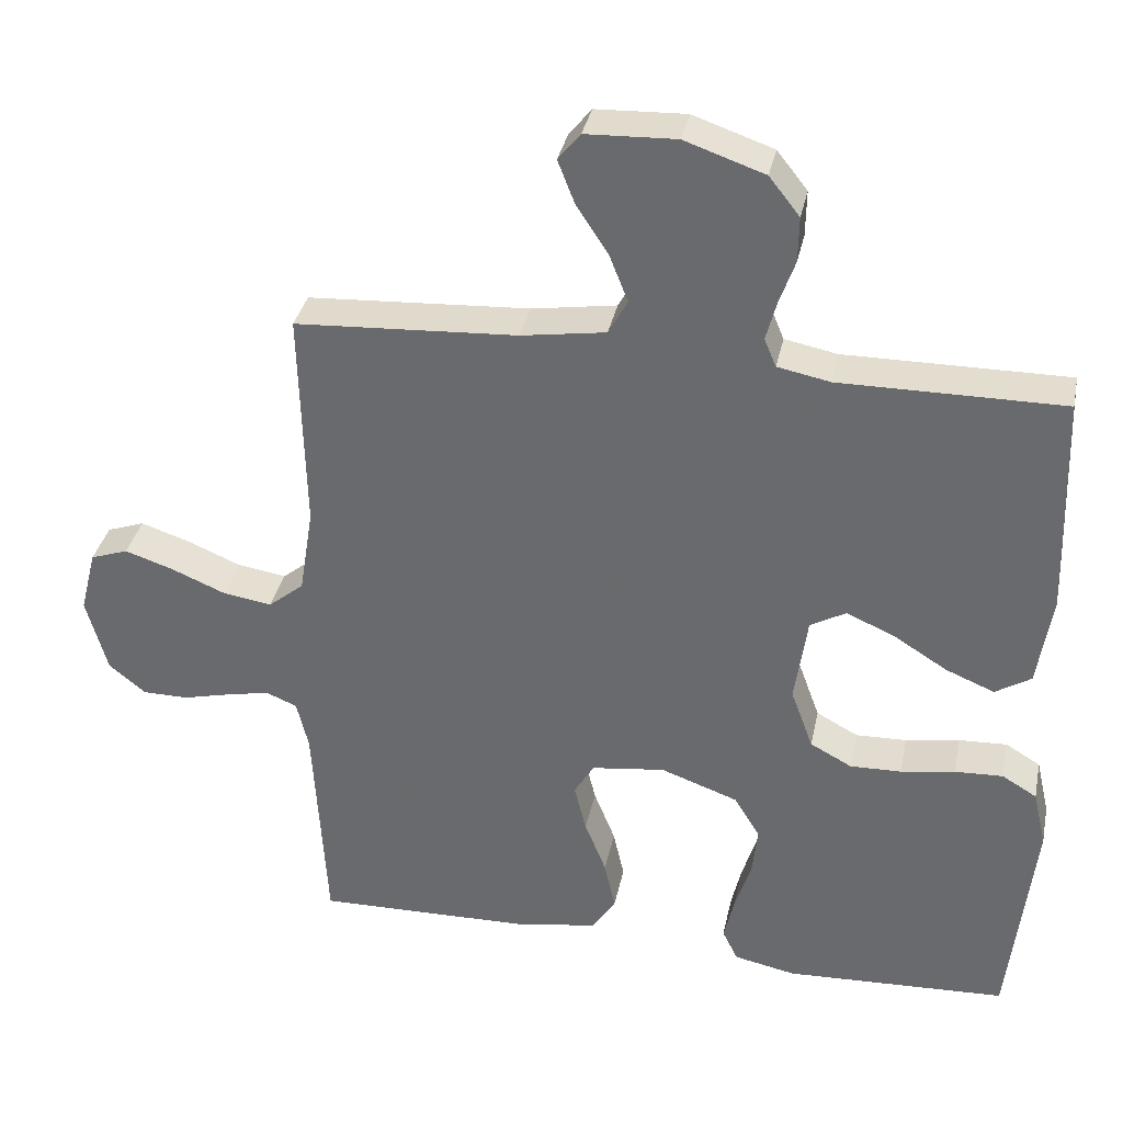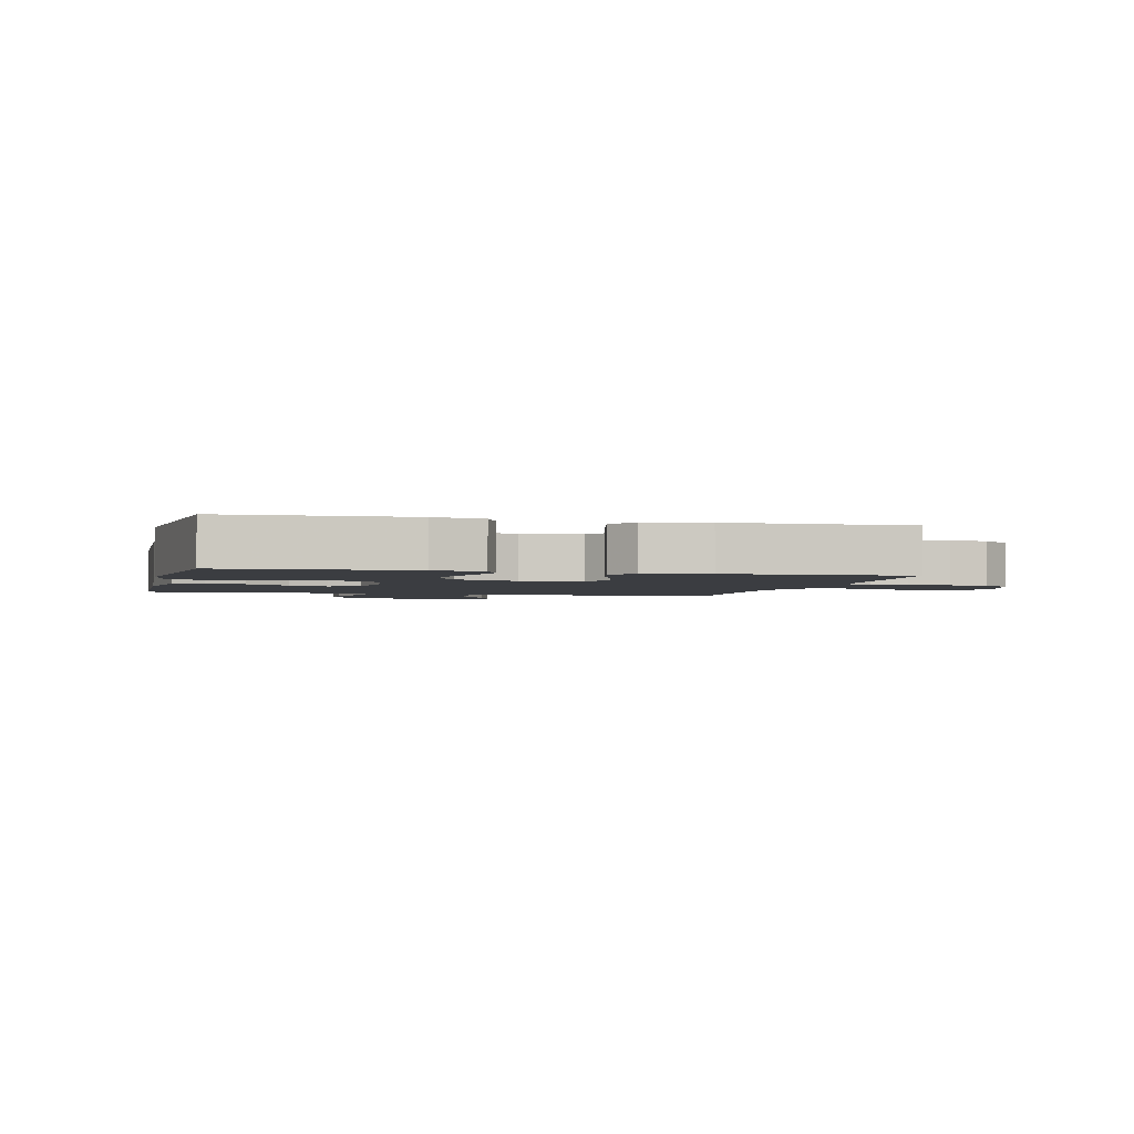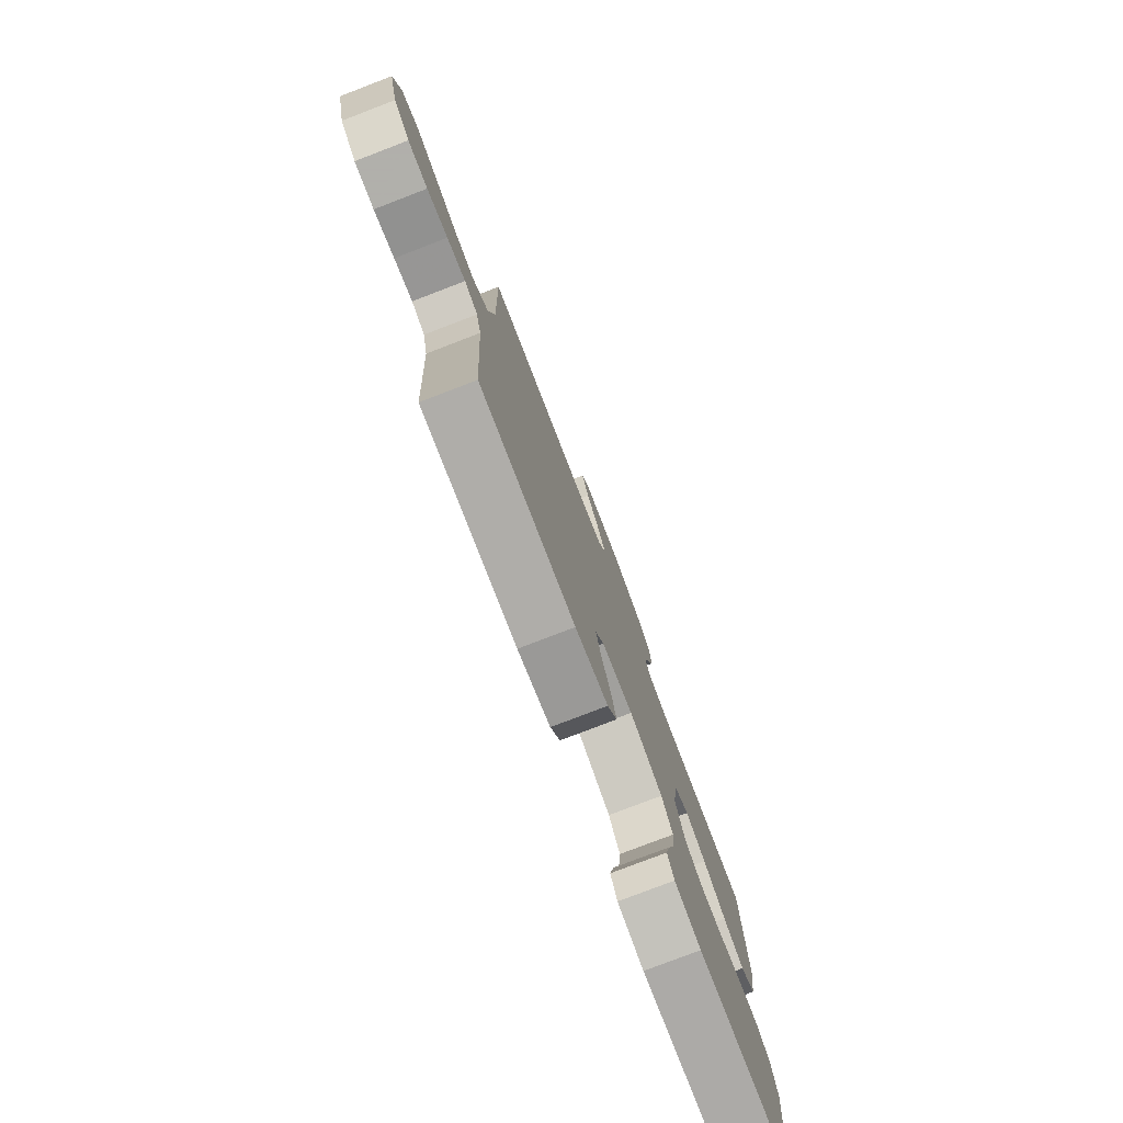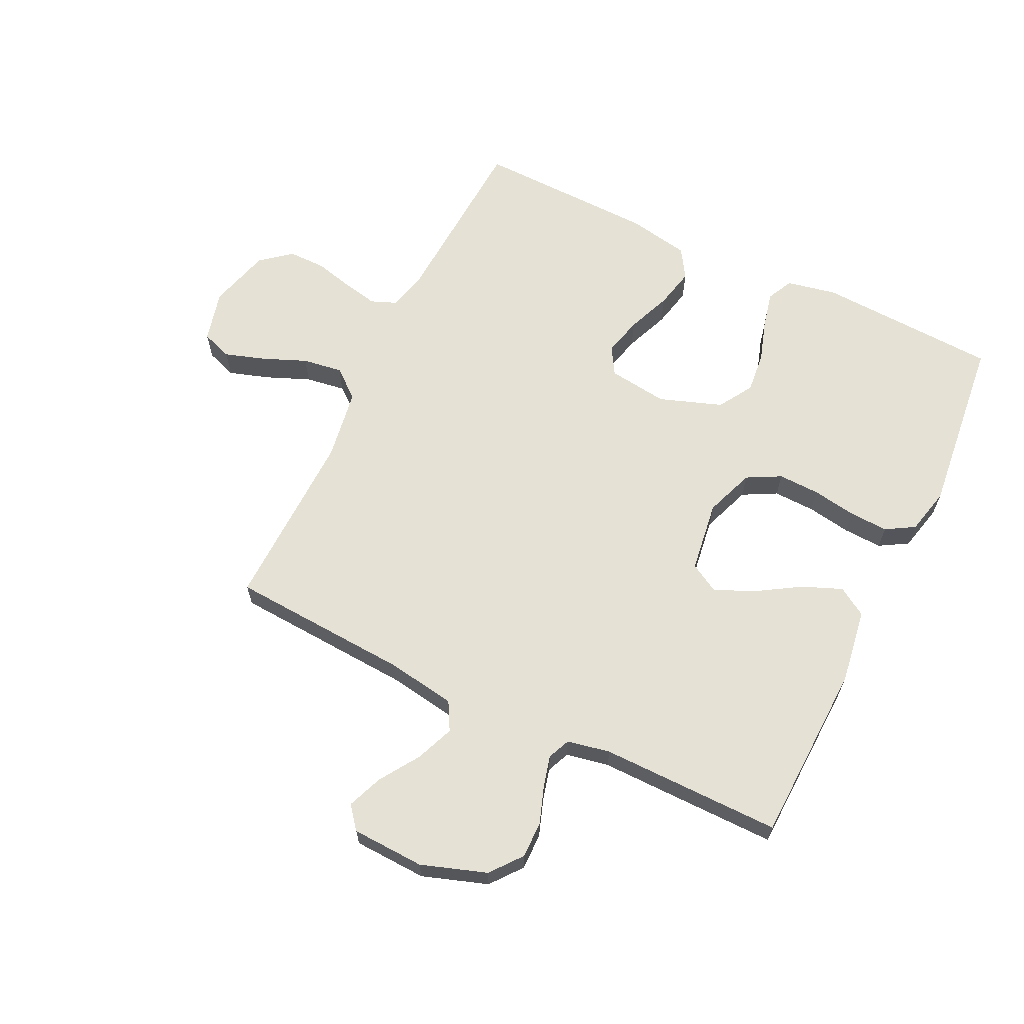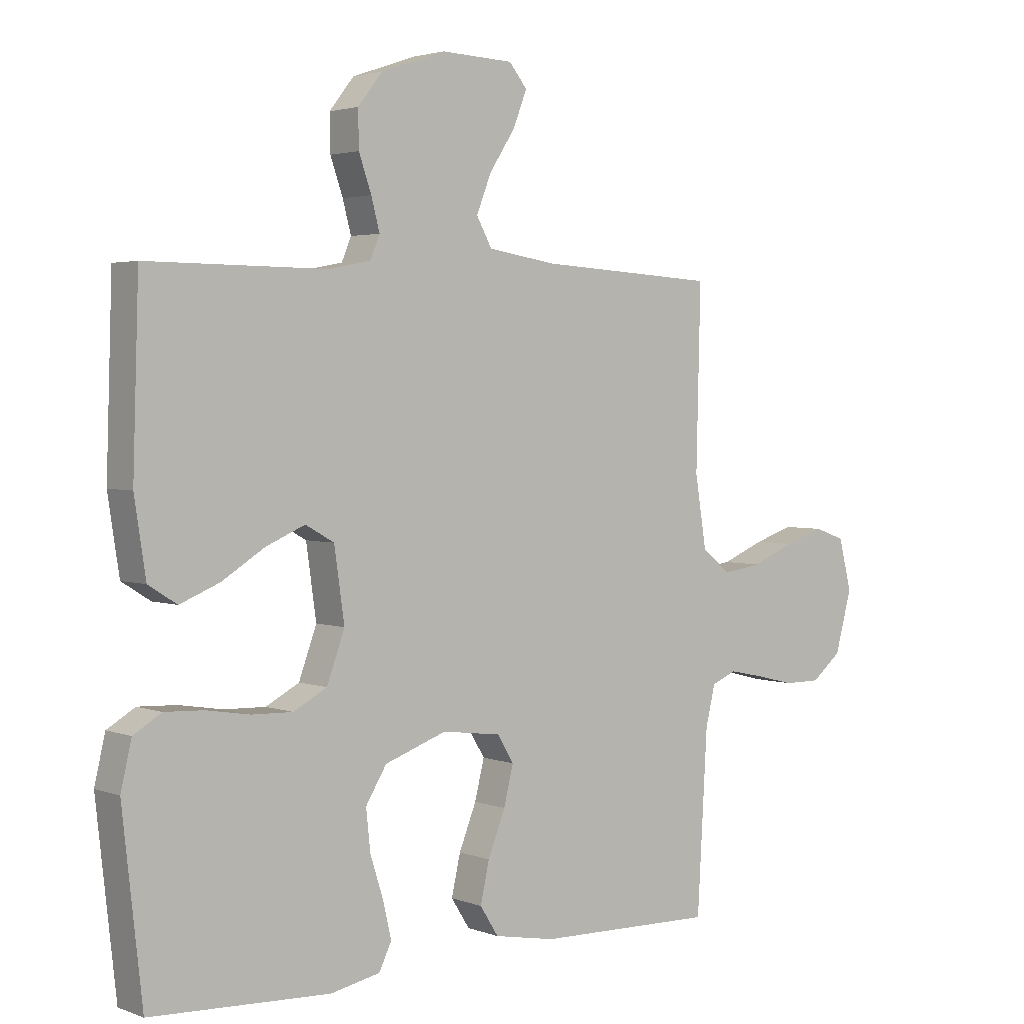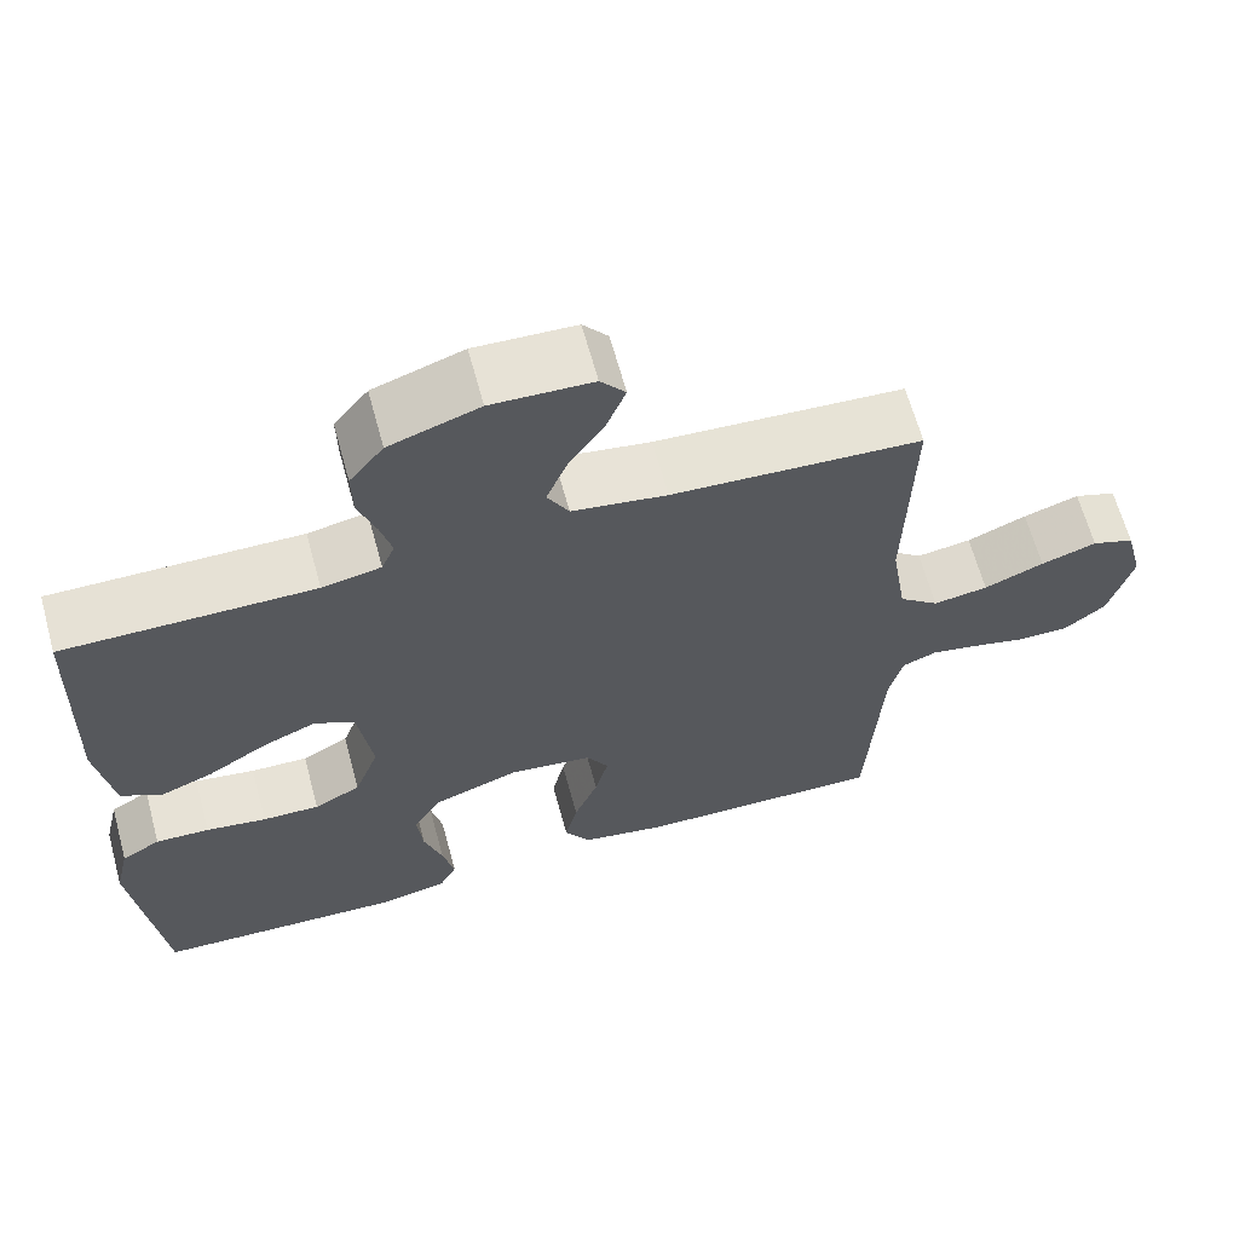
<metadata>
{"format":"obj","ext":"obj","renderer":"f3d","projection":"perspective","resolution":1024,"background":"white","views":[{"elev":35.1,"azim":11.7,"up":"+Z"},{"elev":-2.4,"azim":166.0,"up":"+Y"},{"elev":-78.4,"azim":-69.0,"up":"+Z"},{"elev":64.3,"azim":25.9,"up":"+Y"},{"elev":2.9,"azim":141.4,"up":"+Z"},{"elev":64.6,"azim":164.7,"up":"+Z"}]}
</metadata>
<code>
v 0.5 0.07 -0.5
v 0.2 0.07 -0.514
v 0.117 0.07 -0.497
v 0.096 0.07 -0.454
v 0.11 0.07 -0.393
v 0.132 0.07 -0.324
v 0.139 0.07 -0.256
v 0.104 0.07 -0.199
v 0 0.07 -0.162
v -0.099 0.07 -0.175
v -0.126 0.07 -0.22
v -0.11 0.07 -0.285
v -0.081 0.07 -0.358
v -0.066 0.07 -0.425
v -0.097 0.07 -0.474
v -0.2 0.07 -0.493
v -0.5 0.07 -0.5
v -0.517 0.07 -0.2
v -0.533 0.07 -0.133
v -0.575 0.07 -0.116
v -0.633 0.07 -0.128
v -0.698 0.07 -0.144
v -0.76 0.07 -0.144
v -0.81 0.07 -0.103
v -0.838 0.07 0
v -0.816 0.07 0.086
v -0.765 0.07 0.104
v -0.698 0.07 0.082
v -0.626 0.07 0.052
v -0.56 0.07 0.042
v -0.512 0.07 0.081
v -0.493 0.07 0.2
v -0.5 0.07 0.5
v -0.2 0.07 0.518
v -0.086 0.07 0.536
v -0.06 0.07 0.583
v -0.085 0.07 0.646
v -0.128 0.07 0.712
v -0.151 0.07 0.771
v -0.121 0.07 0.808
v 0 0.07 0.813
v 0.108 0.07 0.776
v 0.149 0.07 0.724
v 0.148 0.07 0.663
v 0.127 0.07 0.603
v 0.113 0.07 0.55
v 0.129 0.07 0.512
v 0.2 0.07 0.498
v 0.5 0.07 0.5
v 0.51 0.07 0.2
v 0.491 0.07 0.076
v 0.443 0.07 0.046
v 0.377 0.07 0.073
v 0.305 0.07 0.118
v 0.24 0.07 0.146
v 0.192 0.07 0.119
v 0.175 0.07 0
v 0.205 0.07 -0.082
v 0.261 0.07 -0.112
v 0.33 0.07 -0.11
v 0.403 0.07 -0.098
v 0.468 0.07 -0.095
v 0.515 0.07 -0.123
v 0.533 0.07 -0.2
v 0.5 0 -0.5
v 0.2 0 -0.514
v 0.117 0 -0.497
v 0.096 0 -0.454
v 0.11 0 -0.393
v 0.132 0 -0.324
v 0.139 0 -0.256
v 0.104 0 -0.199
v 0 0 -0.162
v -0.099 0 -0.175
v -0.126 0 -0.22
v -0.11 0 -0.285
v -0.081 0 -0.358
v -0.066 0 -0.425
v -0.097 0 -0.474
v -0.2 0 -0.493
v -0.5 0 -0.5
v -0.517 0 -0.2
v -0.533 0 -0.133
v -0.575 0 -0.116
v -0.633 0 -0.128
v -0.698 0 -0.144
v -0.76 0 -0.144
v -0.81 0 -0.103
v -0.838 0 0
v -0.816 0 0.086
v -0.765 0 0.104
v -0.698 0 0.082
v -0.626 0 0.052
v -0.56 0 0.042
v -0.512 0 0.081
v -0.493 0 0.2
v -0.5 0 0.5
v -0.2 0 0.518
v -0.086 0 0.536
v -0.06 0 0.583
v -0.085 0 0.646
v -0.128 0 0.712
v -0.151 0 0.771
v -0.121 0 0.808
v 0 0 0.813
v 0.108 0 0.776
v 0.149 0 0.724
v 0.148 0 0.663
v 0.127 0 0.603
v 0.113 0 0.55
v 0.129 0 0.512
v 0.2 0 0.498
v 0.5 0 0.5
v 0.51 0 0.2
v 0.491 0 0.076
v 0.443 0 0.046
v 0.377 0 0.073
v 0.305 0 0.118
v 0.24 0 0.146
v 0.192 0 0.119
v 0.175 0 0
v 0.205 0 -0.082
v 0.261 0 -0.112
v 0.33 0 -0.11
v 0.403 0 -0.098
v 0.468 0 -0.095
v 0.515 0 -0.123
v 0.533 0 -0.2
f 4 5 6
f 3 4 6
f 2 3 6
f 1 2 6
f 64 1 6
f 63 64 6
f 62 63 6
f 61 62 6
f 60 61 6
f 59 60 6 7
f 58 59 7 8
f 57 58 8 9
f 56 57 9 10
f 52 53 54
f 51 52 54
f 50 51 54
f 49 50 54
f 48 49 54
f 47 48 54 55
f 46 47 55 56
f 43 44 45
f 42 43 45
f 41 42 45
f 40 41 45
f 39 40 45
f 38 39 45
f 37 38 45
f 36 37 45 46
f 46 56 10
f 36 46 10
f 35 36 10
f 32 33 34
f 35 10 11
f 34 35 11
f 32 34 11
f 31 32 11
f 27 28 29
f 26 27 29
f 25 26 29
f 24 25 29
f 23 24 29
f 22 23 29
f 21 22 29
f 20 21 29 30
f 31 11 12
f 30 31 12
f 20 30 12
f 19 20 12
f 16 17 18
f 16 18 19
f 15 16 19
f 14 15 19
f 13 14 19
f 12 13 19
f 70 69 68
f 70 68 67
f 70 67 66
f 70 66 65
f 70 65 128
f 70 128 127
f 70 127 126
f 70 126 125
f 70 125 124
f 71 70 124 123
f 72 71 123 122
f 73 72 122 121
f 74 73 121 120
f 118 117 116
f 118 116 115
f 118 115 114
f 118 114 113
f 118 113 112
f 119 118 112 111
f 120 119 111 110
f 109 108 107
f 109 107 106
f 109 106 105
f 109 105 104
f 109 104 103
f 109 103 102
f 109 102 101
f 110 109 101 100
f 74 120 110
f 74 110 100
f 74 100 99
f 98 97 96
f 75 74 99
f 75 99 98
f 75 98 96
f 75 96 95
f 93 92 91
f 93 91 90
f 93 90 89
f 93 89 88
f 93 88 87
f 93 87 86
f 93 86 85
f 94 93 85 84
f 76 75 95
f 76 95 94
f 76 94 84
f 76 84 83
f 82 81 80
f 83 82 80
f 83 80 79
f 83 79 78
f 83 78 77
f 83 77 76
f 1 65 66 2
f 2 66 67 3
f 3 67 68 4
f 4 68 69 5
f 5 69 70 6
f 6 70 71 7
f 7 71 72 8
f 8 72 73 9
f 9 73 74 10
f 10 74 75 11
f 11 75 76 12
f 12 76 77 13
f 13 77 78 14
f 14 78 79 15
f 15 79 80 16
f 16 80 81 17
f 17 81 82 18
f 18 82 83 19
f 19 83 84 20
f 20 84 85 21
f 21 85 86 22
f 22 86 87 23
f 23 87 88 24
f 24 88 89 25
f 25 89 90 26
f 26 90 91 27
f 27 91 92 28
f 28 92 93 29
f 29 93 94 30
f 30 94 95 31
f 31 95 96 32
f 32 96 97 33
f 33 97 98 34
f 34 98 99 35
f 35 99 100 36
f 36 100 101 37
f 37 101 102 38
f 38 102 103 39
f 39 103 104 40
f 40 104 105 41
f 41 105 106 42
f 42 106 107 43
f 43 107 108 44
f 44 108 109 45
f 45 109 110 46
f 46 110 111 47
f 47 111 112 48
f 48 112 113 49
f 49 113 114 50
f 50 114 115 51
f 51 115 116 52
f 52 116 117 53
f 53 117 118 54
f 54 118 119 55
f 55 119 120 56
f 56 120 121 57
f 57 121 122 58
f 58 122 123 59
f 59 123 124 60
f 60 124 125 61
f 61 125 126 62
f 62 126 127 63
f 63 127 128 64
f 64 128 65 1

</code>
